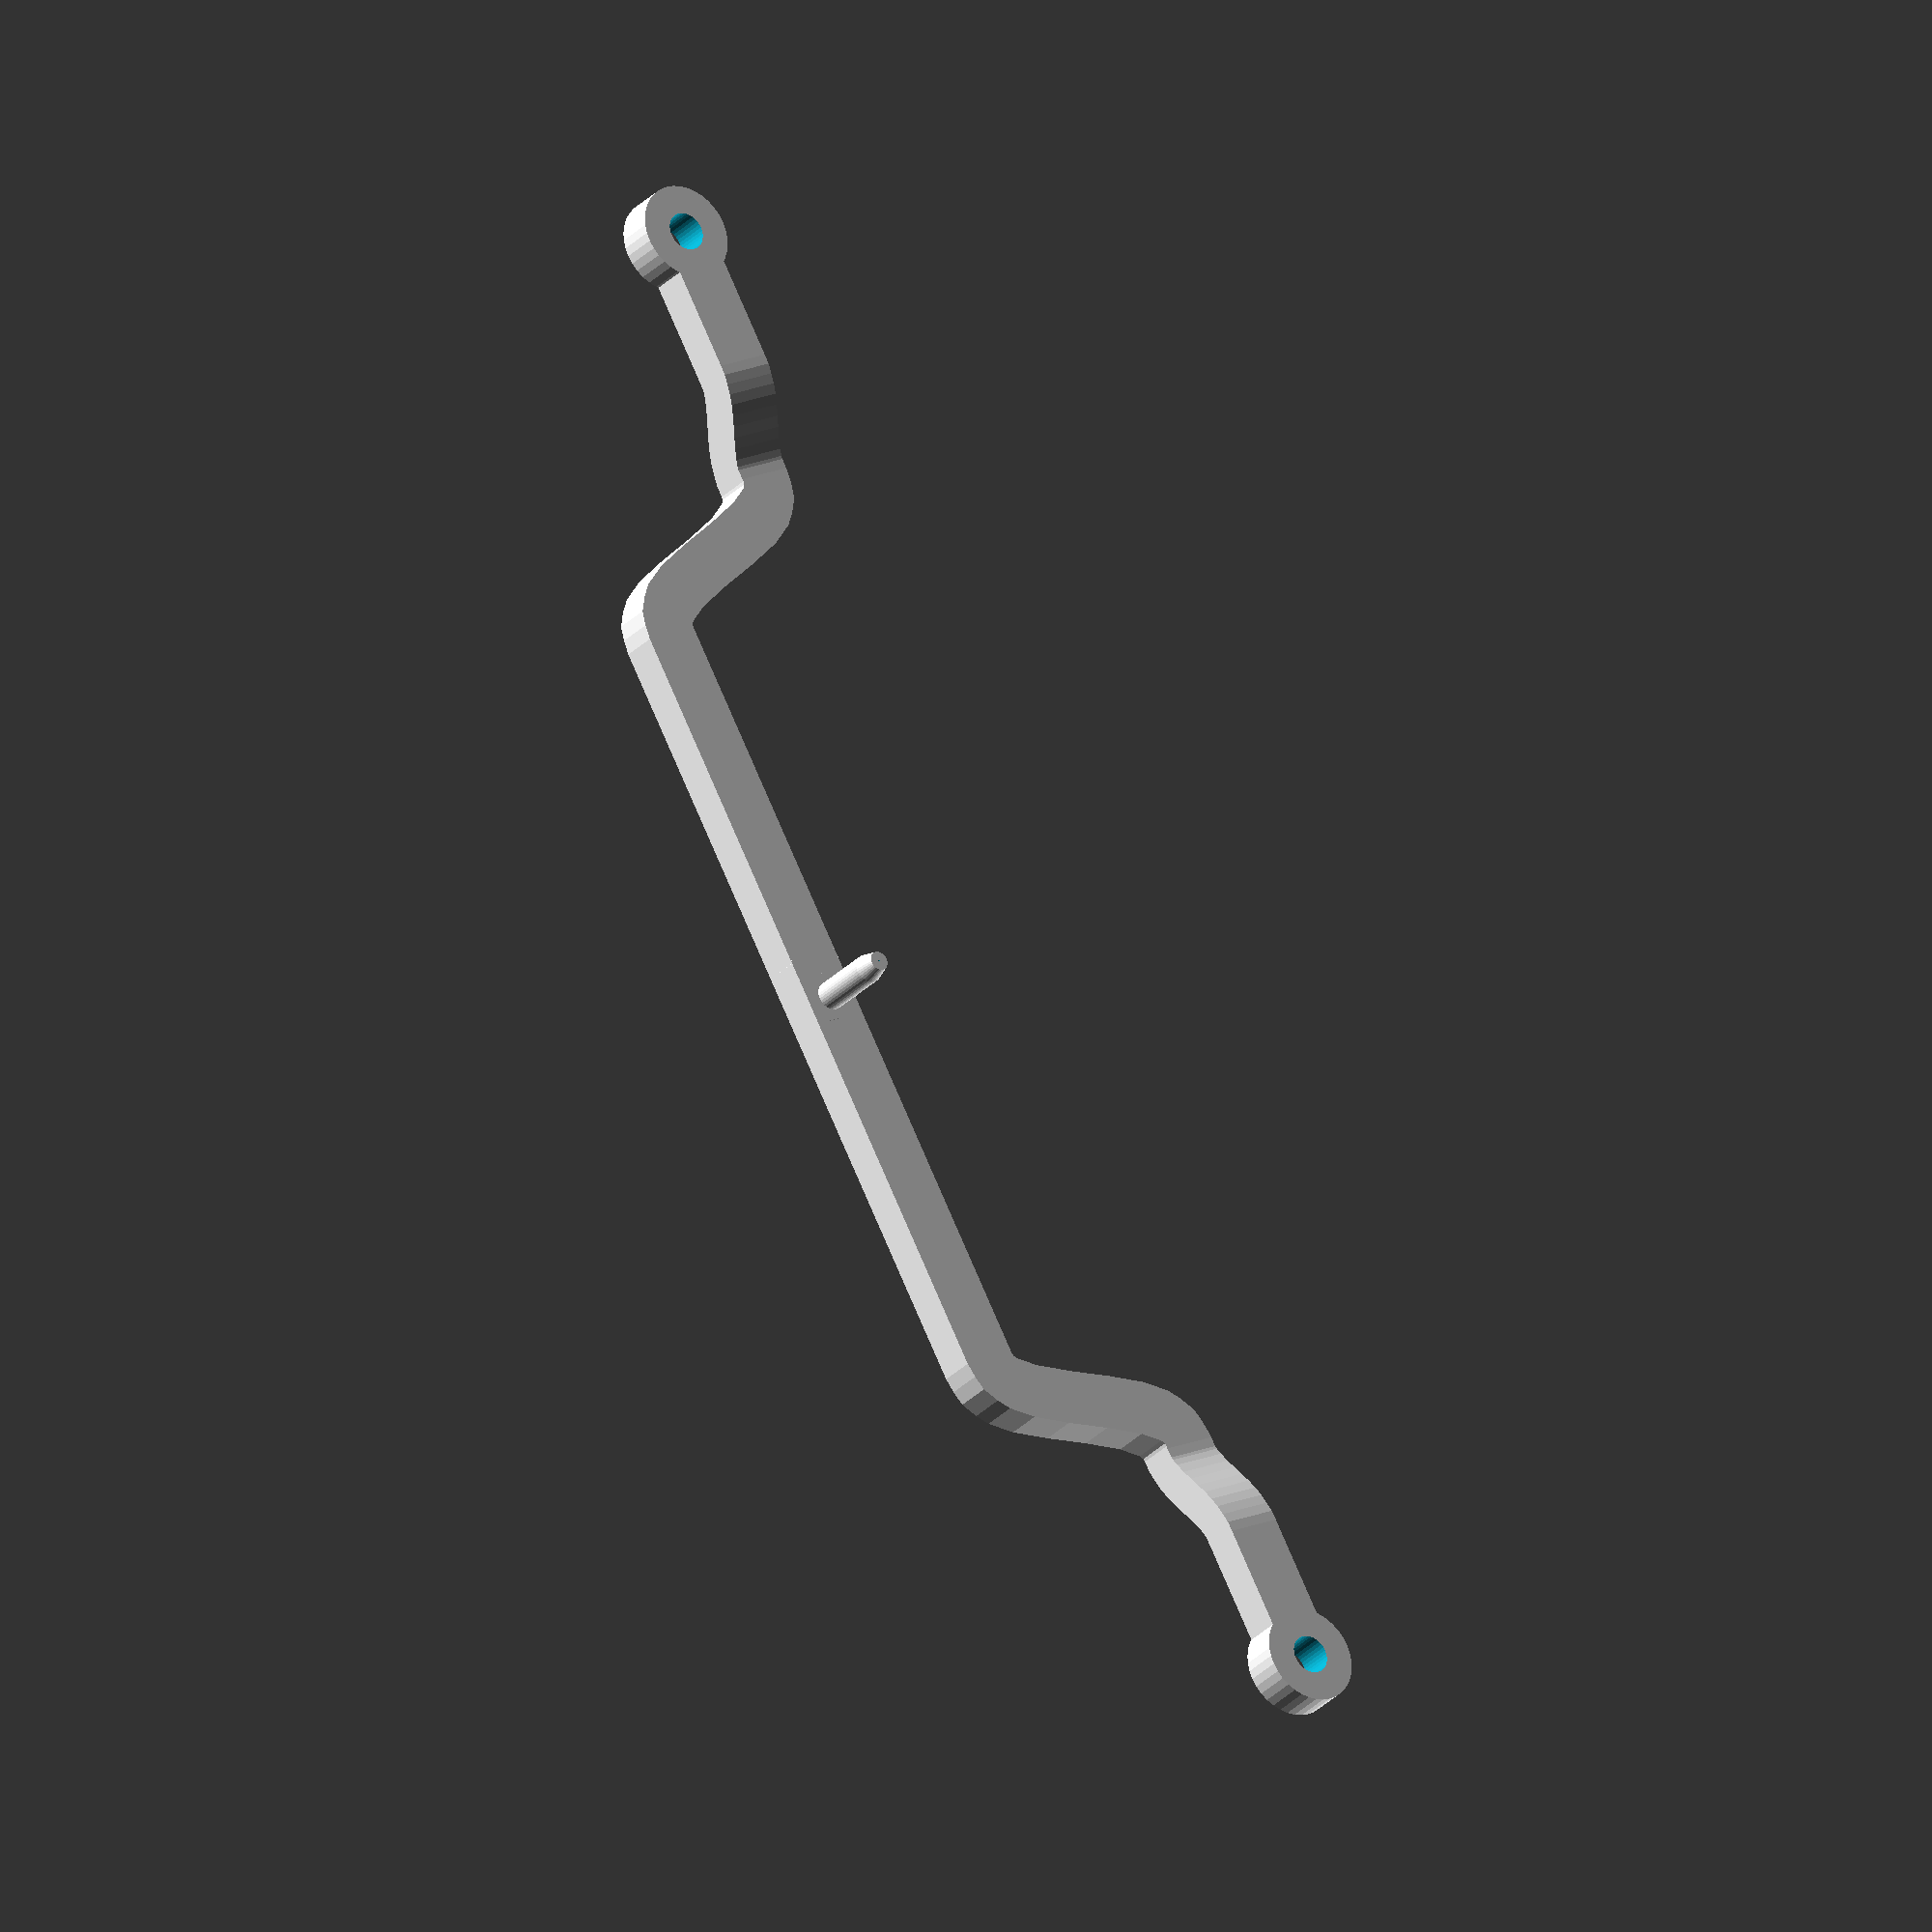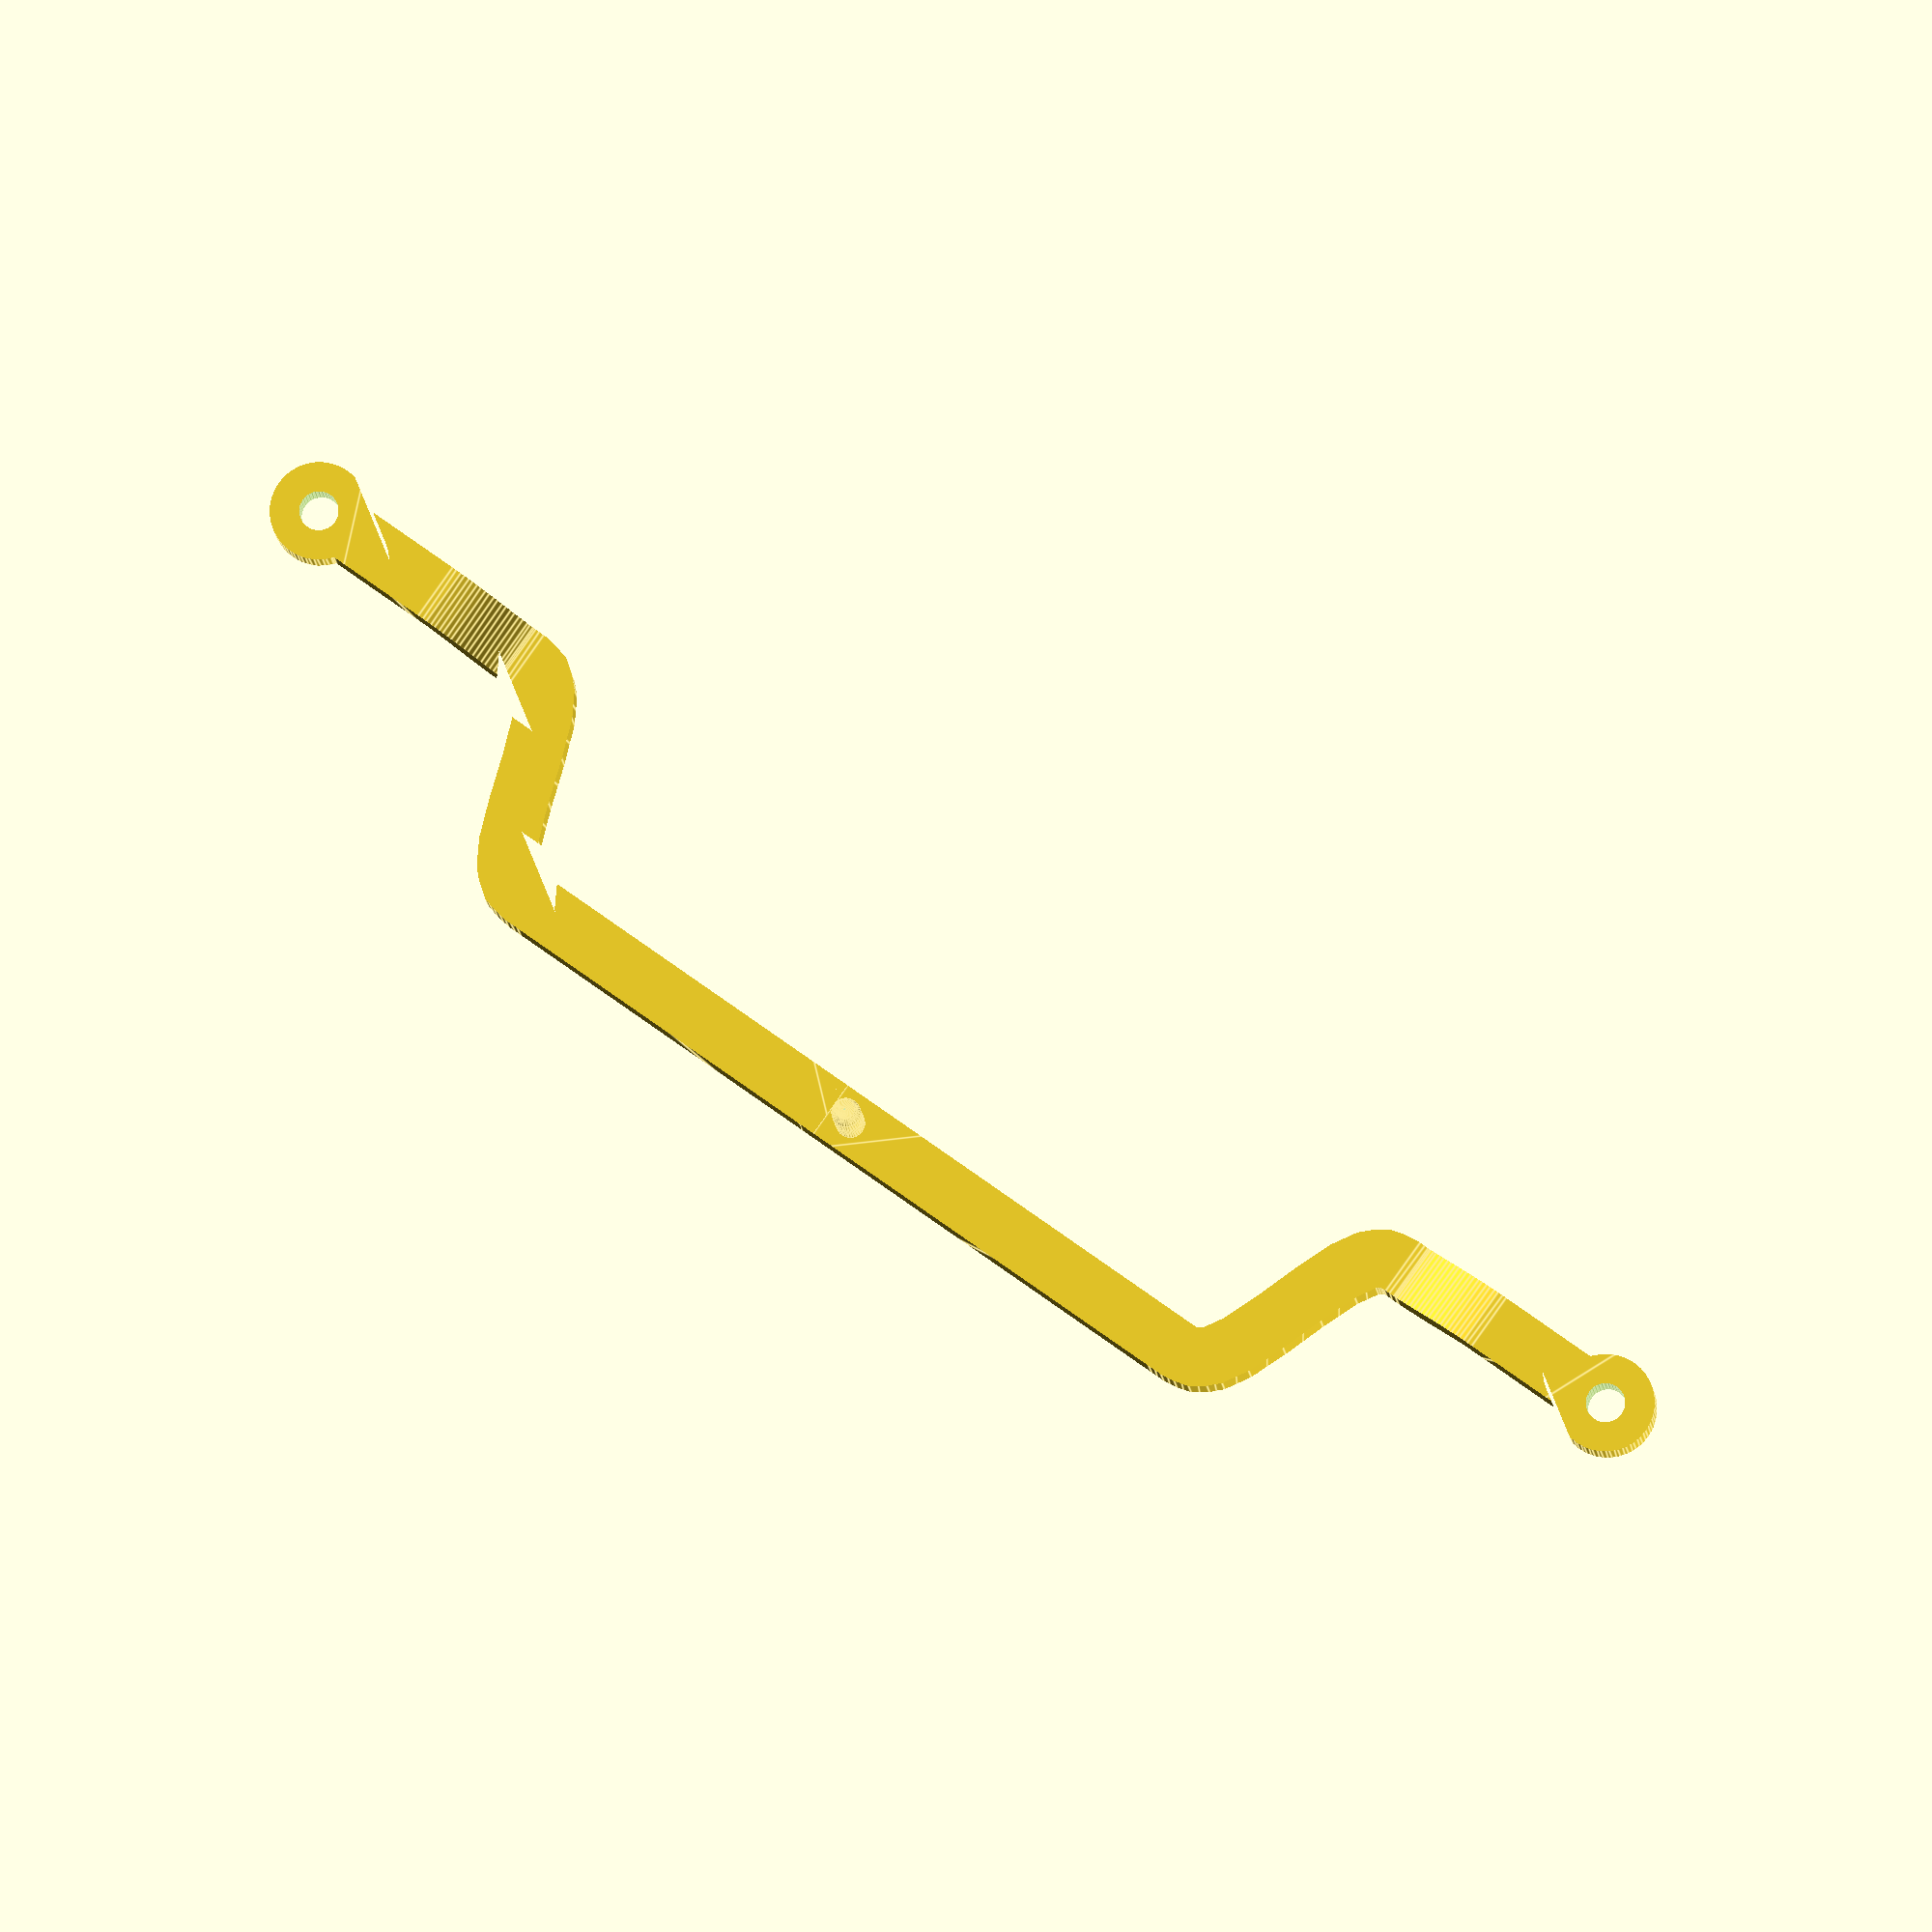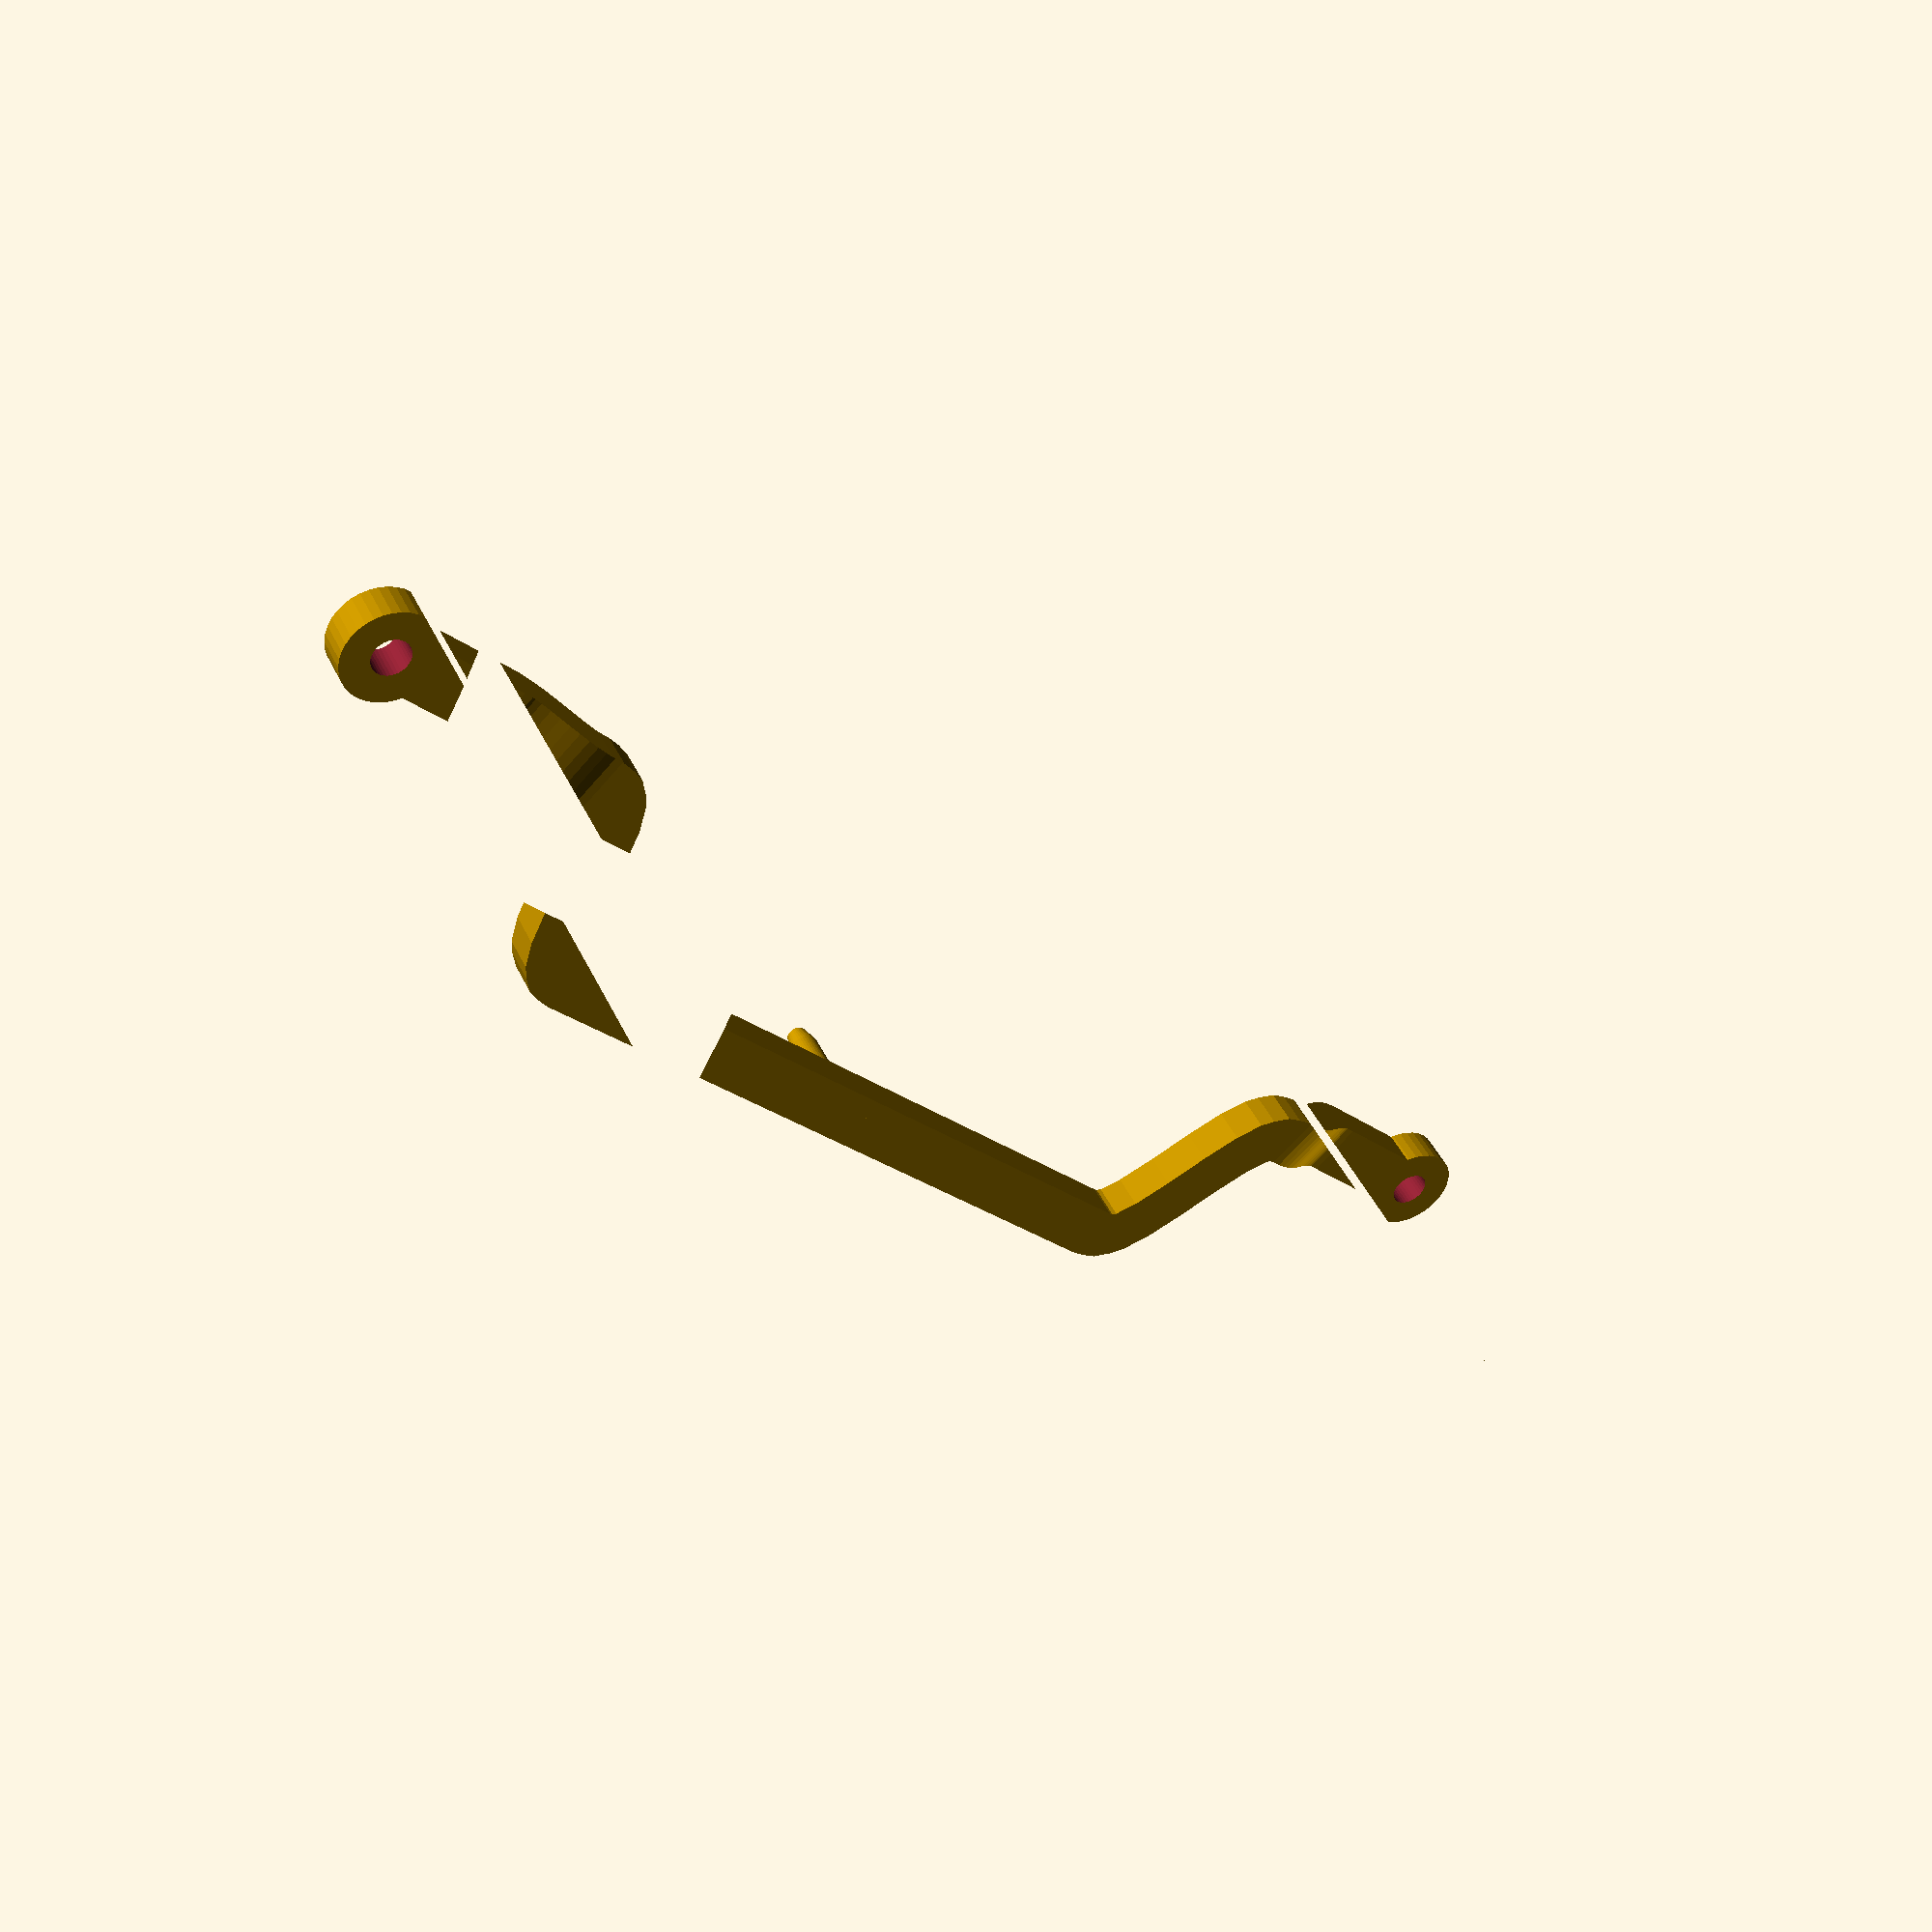
<openscad>
$fn=36;
w=170;
epsilon=0.00001;


 r=.0;

//union(){




difference(){
union(){union(){
hull(){
translate([0,20,2])cylinder(7,1.5,1.5);
translate([0,20,2])cylinder(9,1 ,1 );
}translate([-0,20,-1])cylinder(25,.051 ,.051 );}


  mirrorcopy([1,0])

intersection()
{
    
    
    
    step=1/10;
 rotate([90,0,0])  linear_extrude(50-r,center=true){ for(i=[-2.15:step:6.75-step]){
    ii=i+step;
    hull(){
        translate([65-i*10, ( smooth(1-i))*4,0])circle(2,$fn=12);
        translate([65-ii*10, ( smooth(1-ii))*4,0])circle(2,$fn=12);
    }
}}
    
    
    
    

//    minkowski()
    {
//    sphere(r,$fn=12);

linear_extrude(54-r,center=true){ offset(-r)
//    offset(-4)offset(4)
    union(){
    
    translate([w/2-5,0,0])circle(5);




step=1/10;
 translate([w/2-10,0]) square([6,6],true);
for(i=[-1.15:step:4-step]){
    ii=i+step;
    hull(){
        translate([55-i*15,smooth(smooth(i))*20,0])circle(3,$fn=12);
        translate([55-ii*15,smooth(smooth(ii))*20,0])circle(3,$fn=12);
    }
}
 }
 }
 }

}
 }
 
 linear_extrude(30,center=true)mirrorcopy([1,0])  {
translate([170/2-5,0,0])circle(2,$fn=36);

}
hull(){
translate([-0,20,-1])cylinder(1,1.5,1.5);
translate([-0,20,-1])cylinder(2,1 ,1 );
}
translate([-0,20,-1])cylinder(25,.1 ,.1 );

 }

module mirrorcopy(m)
{
    children();
    mirror(m)
    children();
    
    }

function un(v) = v / max(norm(v), 1e-64) * 1;
function clamp(a,b=0,c=1) =  min(max(a,min(b,c)),max(b,c));
function lerp(start,end,bias) = (end * bias + start * (1 - bias));
function rnd(a = 1, b = 0) = (rands(min(a, b), max(a, b), 1)[0]);
function smooth(a) = let (b = clamp(a))(b * b * (3 - 2 * b));
function gauss(x) = x + (x - smooth(x));
    
    
    
    module bevel_extrude(h ,r ,detail=4)
{
   difference(){
   linear_extrude(h,convexity=6)children();
    
     l=concat([[0,0]   ,[0,h-r]       ],
     [for(i=[90:-90/detail:0]) [r,h-r]+[-sin(i)*r,cos(i)*r]]
    ,[[r,h+r+.1]],[[0,h+r+.1]]
    );
 echo(l);
     union()  for(i=[0:max(0,len(l)-2)]){
        p1=l[i]+[epsilon,0];
        p2=l[i+1]+[epsilon,epsilon] ;
        p3=[ epsilon,l[i+1].y+0.0001];
        p4=[ epsilon,l[i].y];
        echo(p1,p2,p3,p4);
     minkowski(){
     color(rands(0,1,3))hull()rotate_extrude($fn=12,convexity=6)polygon([p1,p2,p3,p4]);
     color("red")mirror([0,0,1]) linear_extrude(epsilon)  union() negative2d () children();
    }
 }
    
    }}
module negative2d (){
    difference(){
    
        offset(delta=30,$fn=1)hull()children();    
        children();
    }
    }

</openscad>
<views>
elev=208.0 azim=61.9 roll=213.1 proj=o view=solid
elev=189.0 azim=35.4 roll=176.3 proj=o view=edges
elev=316.6 azim=134.0 roll=156.3 proj=p view=solid
</views>
